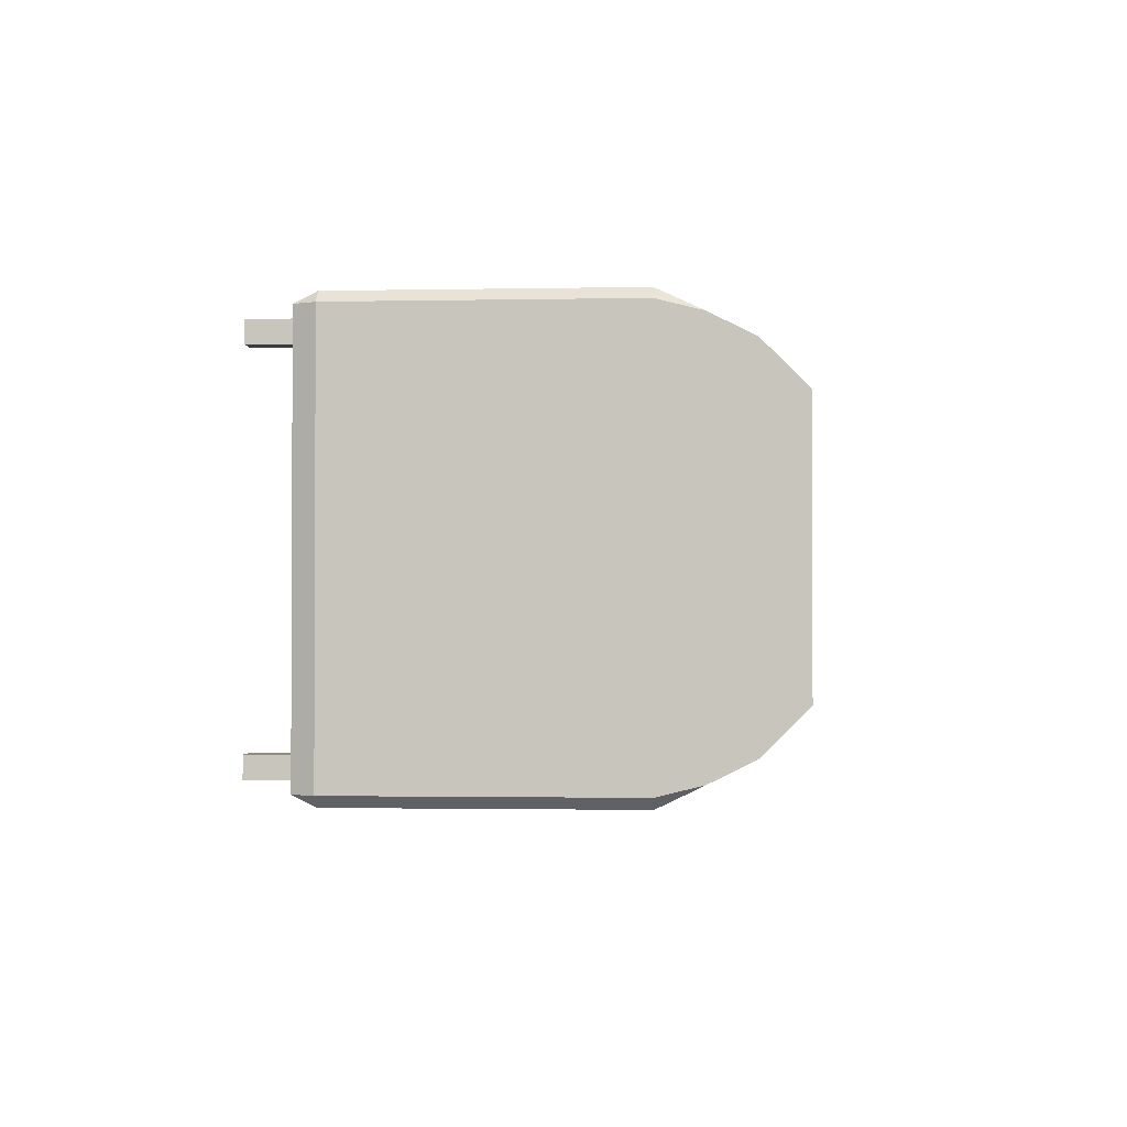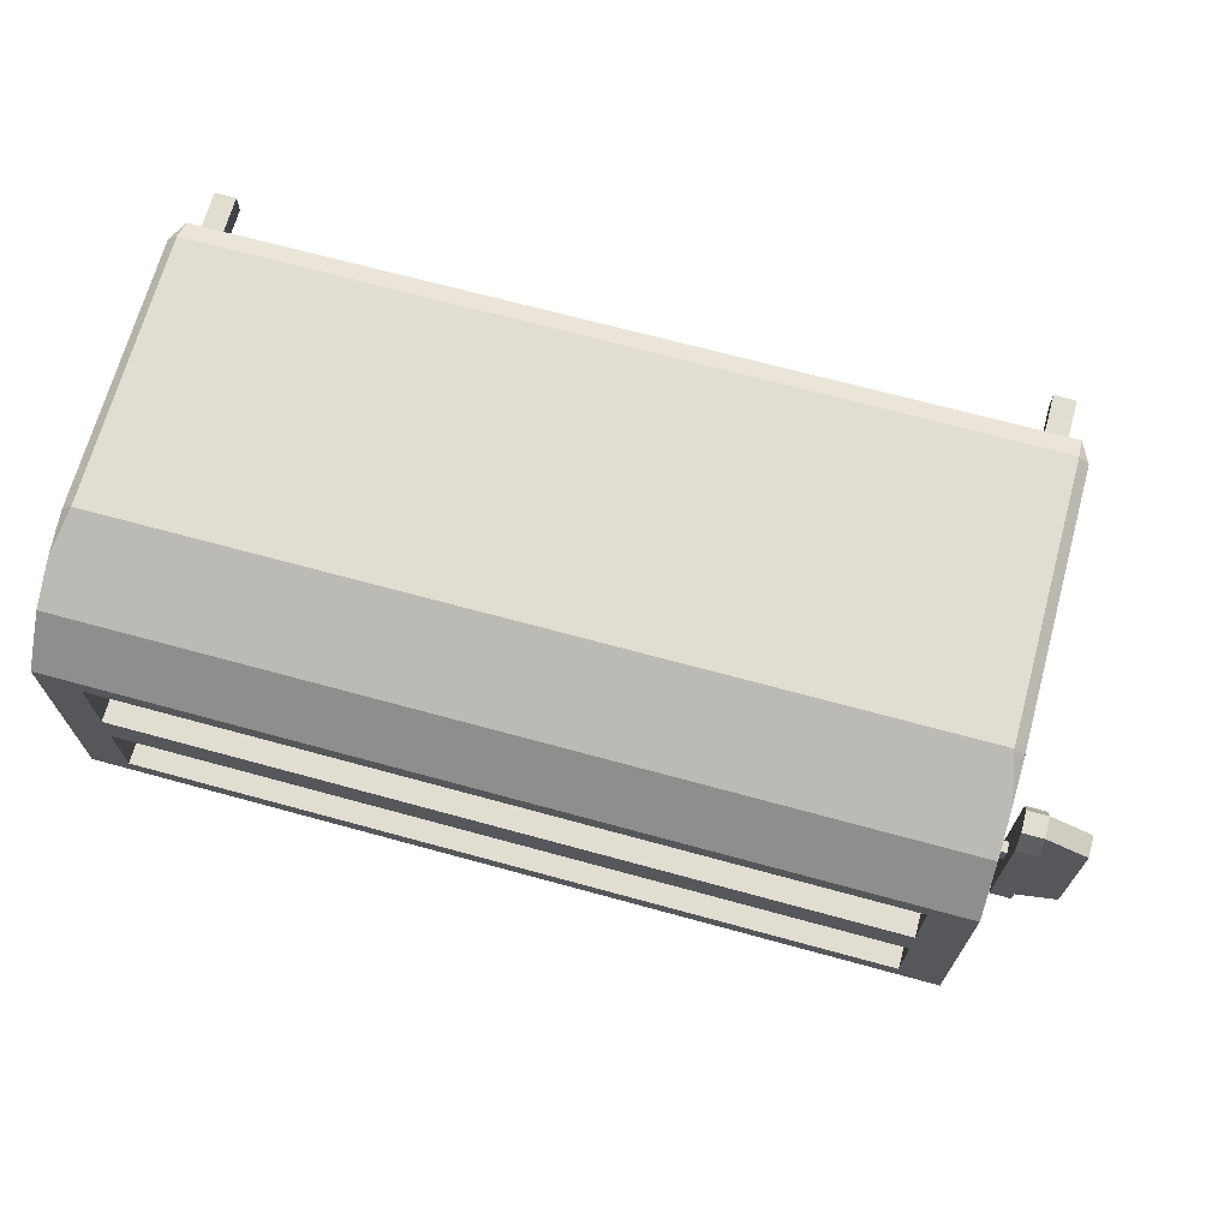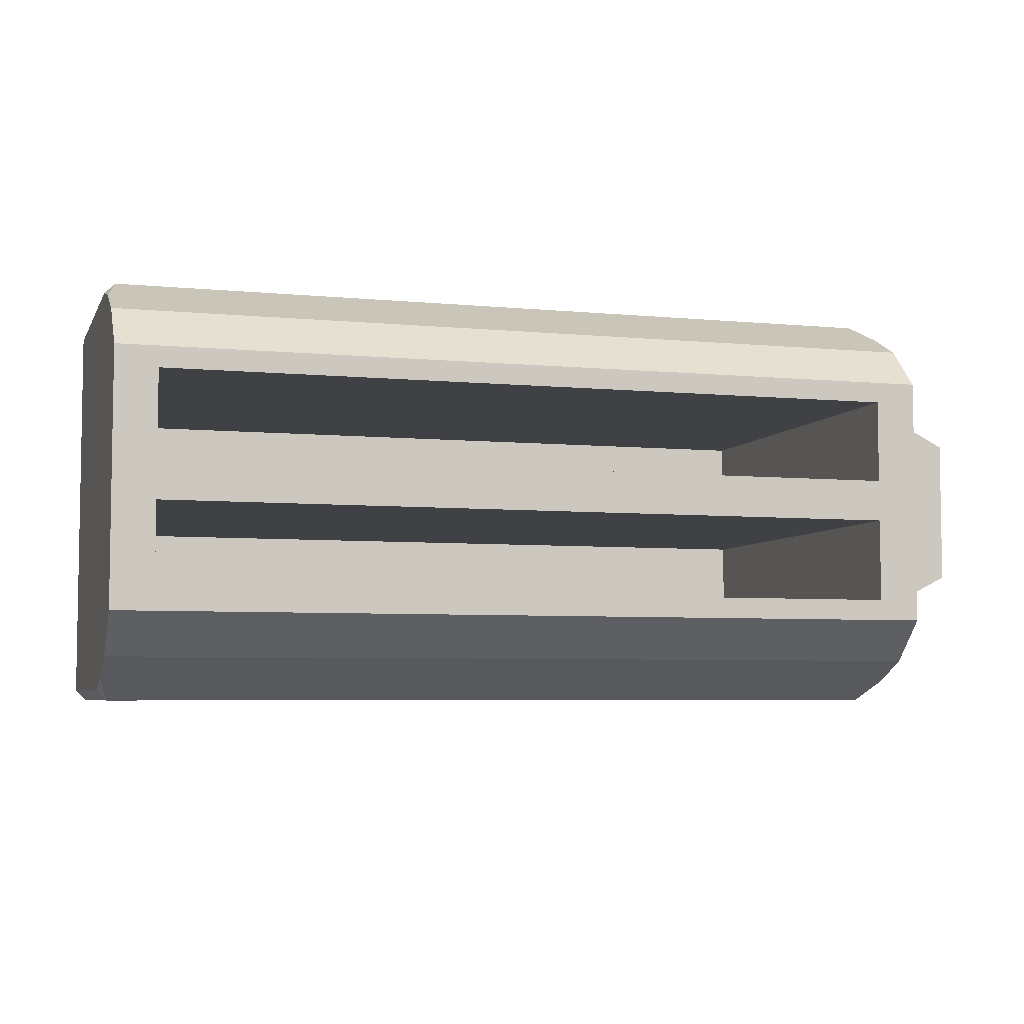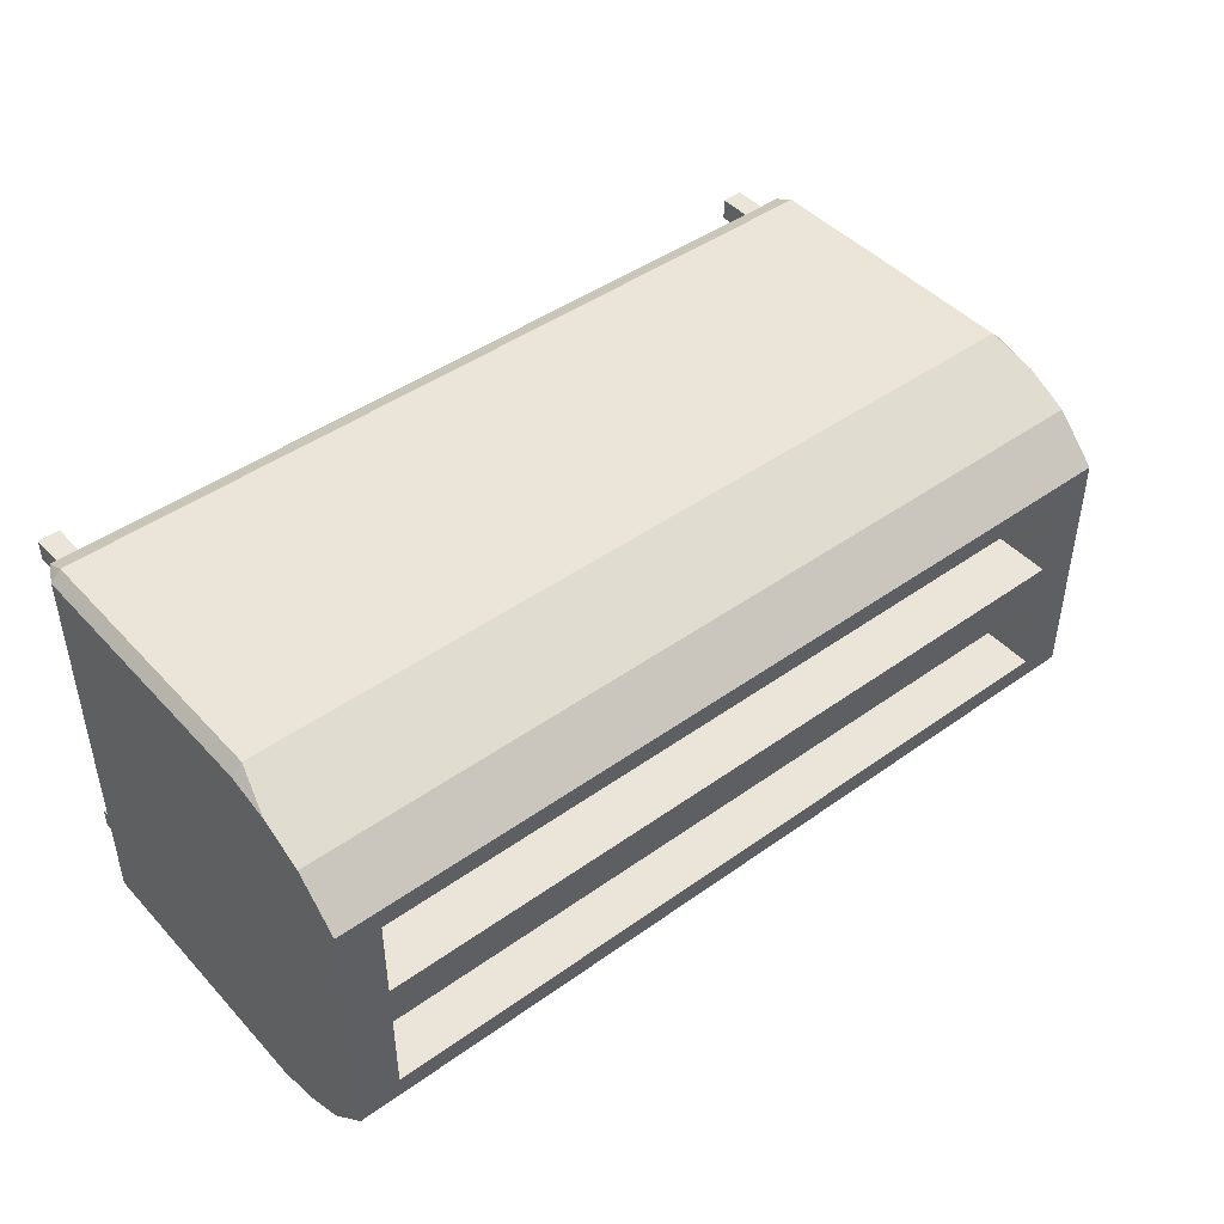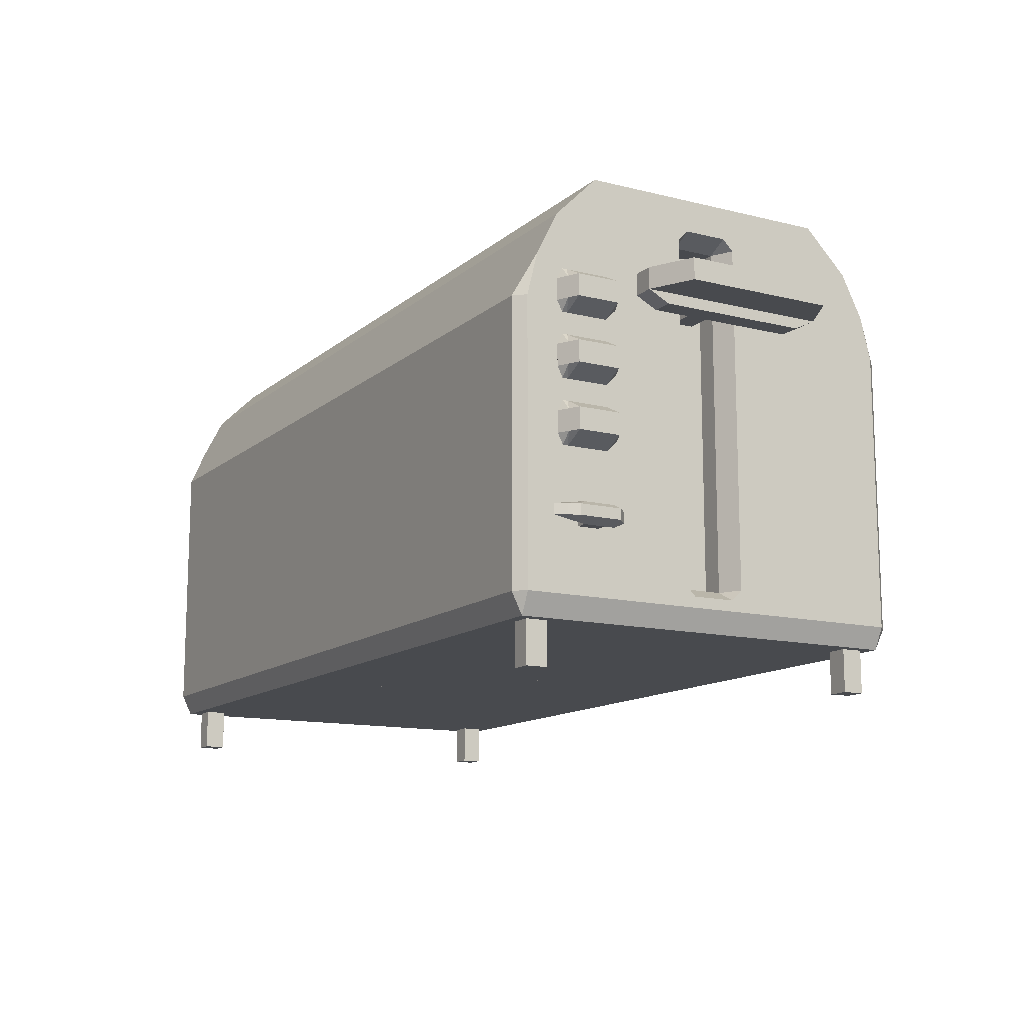
<metadata>
{"format":"obj","ext":"obj","renderer":"f3d","projection":"perspective","resolution":1024,"background":"white","views":[{"elev":-1.6,"azim":94.1,"up":"+Z"},{"elev":68.9,"azim":-164.7,"up":"+Z"},{"elev":-5.5,"azim":163.2,"up":"+Z"},{"elev":45.3,"azim":140.5,"up":"+Z"},{"elev":-12.9,"azim":-119.7,"up":"+Y"}]}
</metadata>
<code>
o Plane
v -2 2.2 -0.6
v -2 2.2 0.6
v 2 2.2 0.6
v 2 2.2 0.2
v 2 2.2 -0.6
v -1.8 0.2 0.5
v 1.8 0.2 0.8
v 1.8 0.2 -0.8
v 0 2.2 -0.6
v -2 0.6 -0.6
v -1.8 0.2 0.8
v -1.8 0.2 -0.8
v -2 1 -0.8
v -2 1.4 -0.8
v -2 1.8 -0.8
v -2 2 -0.8
v 2 2 -0.8
v 2 2 0.8
v -2 2 0.8
v -2 1.6 -0.8
v -2 1.7 -0.8
v 2 1.9 -0.8
v 2 1.8 0.9
v -2 1.8 0.9
v 2 1.6 0.9
v 2 1.7 0.9
v -1.8 0.2 -0.9
v -1.8 0.2 -0.5
v -1.8 0.2 -0.1
v -1.8 0.2 0.1
v -1.8 0.2 0.9
v 0 2.2 -0.5
v -2 1 -0.5
v -2 1.4 -0.5
v -2 1.6 -0.5
v -2 1.7 -0.5
v -2 0.6 -0.7
v -2 1.8 -0.9
v 2 1.8 -0.9
v -2 1.6 -0.9
v 1.8 2.2 0.2
v 1.8 2.2 0.5
v 1.8 2.2 0.1
v 1.8 2.2 -0.1
v 1.8 2.2 -0.5
v -1.8 2.2 0.5
v -1.8 2.2 0.1
v -1.8 2.2 -0.1
v -1.8 2.2 -0.5
v 1.8 0.2 0.5
v 1.8 0.2 0.9
v 1.8 0.2 0.1
v 1.8 0.2 -0.1
v 1.8 0.2 -0.5
v 1.8 0.2 -0.9
v -2 0.7 -0.6
v -2 0.7 -0.7
v -1.8 0.4 -0.1
v -2 1.1 -0.8
v -2 1.1 -0.5
v -1.8 2 -0.1
v -2 1.3 -0.8
v -2 1.3 -0.5
v -1.8 0.4 0.1
v -1.8 2 0.1
v -2.2 1.8 -0.35
v -2.2 1.6 -0.35
v -2.1 1.8 -0.35
v -2.1 1.6 -0.35
v -2.2 1.8 0.35
v -2.2 1.6 0.35
v -2.1 1.8 0.35
v -2.1 1.6 0.35
v -2.2 1.75 -0.35
v -2.2 1.65 -0.35
v -2.1 1.75 -0.35
v -2.2 1.65 0.35
v -2.2 1.75 0.35
v -2.4 1.75 -0.35
v -2.4 1.65 -0.35
v -2.4 1.65 0.35
v -2.4 1.75 0.35
v -2.2 1.75 -0.45
v -2.2 1.65 -0.45
v -2.2 1.65 0.45
v -2.2 1.75 0.45
v -2.1 1.75 -0.45
v -2.1 1.65 -0.45
v -2.1 1.75 0.45
v -2.1 1.65 0.45
v -2.1 1.725 -0.049
v -2.1 1.725 0.051
v -2.1 1.675 -0.049
v -2.1 1.675 0.051
v -1.8 1.725 -0.049
v -1.8 1.725 0.051
v -1.8 1.675 -0.049
v -1.8 1.675 0.051
v -2.1 1 -0.75
v -2.1 1.4 -0.75
v -2.1 1.6 -0.75
v -2.1 1.7 -0.75
v -2.1 1.1 -0.75
v -2.1 1.3 -0.75
v -2.1 1 -0.55
v -2.1 1.4 -0.55
v -2.1 1.6 -0.55
v -2.1 1.7 -0.55
v -2.1 1.1 -0.55
v -2.1 1.3 -0.55
v -2 1.75 -0.8
v -2 1.75 -0.5
v -2 1.75 -0.9
v -2 1.75 -0.75
v -2 1.75 -0.55
v -2 1.55 -0.8
v -2 1.55 -0.5
v -2 1.55 -0.75
v -2 1.55 -0.55
v -2 1.45 -0.8
v -2 1.45 -0.5
v -2 1.45 -0.75
v -2 1.45 -0.55
v -2 1.25 -0.8
v -2 1.25 -0.5
v -2 1.25 -0.7
v -2 1.25 -0.75
v -2 1.25 -0.55
v -2 1.15 -0.6
v -2 1.15 -0.8
v -2 1.15 -0.5
v -2 1.15 -0.75
v -2 1.15 -0.55
v -2 0.95 -0.8
v -2 0.95 -0.5
v -2 0.95 -0.75
v -2 0.95 -0.55
v -2 0.65 -0.6
v -2.05 0.625 -0.85
v -2.05 0.675 -0.85
v -2.05 0.6 -0.6
v -2.05 0.6 -0.7
v -2.05 0.7 -0.6
v -2.05 0.7 -0.7
v -2.1 0.625 -0.6
v -2.1 0.675 -0.6
v -2.1 0.675 -0.7
v -2.1 0.625 -0.7
v -2.08 0.675 -0.8
v -2.08 0.625 -0.8
v -2.1 0.625 -0.55
v -2.1 0.675 -0.55
v -2.05 0.625 -0.5
v -2.05 0.675 -0.5
v -2.05 0.7 -0.55
v -2.1 0.675 -0.75
v -2.1 0.625 -0.75
v -2.05 0.6 -0.55
v -2 0.3 -0.2
v -1.9 0.2 0.9
v -1.9 0.2 0.8
v -1.9 0.2 -0.8
v -1.9 0.2 -0.9
v -2 1.6 -0.95
v 2 1.6 -0.95
v 2 1.55 -0.95
v -2 0.3 -0.95
v 2 0.3 -0.95
v -1.9 0.2 -0.95
v -1.85 0.2 0.9
v -1.85 0.2 -0.8
v -1.95 1.6 1
v -1.95 0.3 1
v -1.95 0.2 0.9
v -1.95 1.6 -1
v -1.95 0.3 -1
v -1.95 0.2 -0.95
v 2 1.6 0.95
v -2 1.6 0.95
v 2 0.3 0.95
v -2 0.3 0.95
v -1.9 0.2 0.95
v -1.85 0.2 0.95
v -1.95 0.2 0.95
v -1.8 0 0.8
v -1.8 0 -0.8
v -1.8 0 -0.9
v -1.8 0 0.9
v -1.9 0 0.9
v -1.9 0 0.8
v -1.9 0 -0.8
v -1.9 0 -0.9
v 1.9 0.2 -0.8
v 1.9 0.2 0.8
v 1.9 0.2 0.9
v 1.9 0.2 -0.9
v 1.9 0.2 -0.95
v 1.9 0.2 0.95
v 1.95 0.2 -0.6
v 1.95 0.2 0.8
v 1.95 1.6 -1
v 1.95 0.2 0.9
v 1.95 0.2 -0.9
v 1.95 0.3 -1
v 1.95 0.2 -0.95
v 1.95 0.2 0.95
v 1.95 1.6 1
v 1.95 0.3 1
v 1.85 0.2 0.8
v 1.85 0.2 -0.9
v 1.85 0.2 -0.95
v 1.8 0 0.8
v 1.8 0 -0.8
v 1.8 0 0.9
v 1.8 0 -0.9
v 1.9 0 -0.8
v 1.9 0 0.8
v 1.9 0 0.9
v 1.9 0 -0.9
v -2 2.05 0.1
v -2 2.05 -0.1
v -2 1.75 -0.775
v -2.05 1.6 -0.775
v -2.05 1.7 -0.775
v -2 1.55 -0.775
v -2 1.45 -0.775
v -2.05 1.3 -0.775
v -2.05 1.4 -0.775
v -2 1.25 -0.775
v -2 1.15 -0.775
v -2.05 1.1 -0.775
v -2 0.95 -0.775
v -2.05 1 -0.775
v -1.95 0.2 -0.775
v 1.95 0.2 0.775
v -2 2 -0.15
v -2 0.4 -0.15
v -2 0.45 -0.15
v -2 2.05 -0.15
v -2 2 0.15
v -2 0.4 0.15
v -2 2.05 0.15
v -1.9 0.4 -0.1
v -1.9 2 -0.1
v -1.9 2 0.1
v -1.9 0.4 0.1
v -2 0.35 0.1
v -2 0.35 -0.1
f 5 45 44
f 157 148 147
f 17 16 1
f 212 218 214
f 61 64 65
f 160 174 161
f 188 190 185
f 195 200 202
f 242 2 220
f 19 18 3
f 70 66 74
f 167 10 37
f 89 86 85
f 4 26 25
f 82 81 85
f 8 193 199
f 78 70 74
f 185 190 161
f 193 203 199
f 212 7 209
f 17 1 5
f 135 56 238
f 2 46 47
f 227 100 228
f 167 57 134
f 122 123 118
f 190 160 161
f 128 126 129
f 163 177 169
f 198 51 195
f 117 121 236
f 211 55 27
f 26 18 23
f 34 121 123
f 47 43 48
f 218 217 194
f 186 27 12
f 28 7 11
f 7 212 214
f 157 142 148
f 16 39 38
f 89 73 72
f 18 26 4
f 15 222 114
f 77 85 81
f 208 172 173
f 187 192 163
f 135 238 33
f 246 248 247
f 71 85 77
f 27 55 8
f 223 101 102
f 49 29 28
f 1 220 2
f 5 44 4
f 215 216 213
f 165 201 39
f 172 23 24
f 219 215 210
f 87 88 84
f 201 204 176
f 60 131 133
f 75 67 71
f 195 202 198
f 192 186 191
f 228 14 62
f 108 107 35
f 35 117 236
f 184 181 167
f 159 248 237
f 103 109 133
f 15 38 113
f 10 141 142
f 193 196 203
f 176 204 169
f 213 216 193
f 246 243 248
f 131 238 125
f 241 247 181
f 162 171 234
f 162 234 163
f 143 144 147
f 240 241 179
f 34 63 236
f 211 210 55
f 55 213 8
f 48 2 47
f 46 42 50
f 52 50 42
f 43 47 30
f 46 6 30
f 48 44 53
f 49 48 29
f 45 49 28
f 53 44 45
f 22 4 166
f 122 100 106
f 74 83 79
f 48 49 1
f 233 99 103
f 130 230 124
f 2 42 46
f 58 243 246
f 175 176 167
f 13 59 164
f 244 245 220
f 57 56 137
f 179 24 240
f 134 13 164
f 170 183 182
f 7 214 51
f 192 162 163
f 22 17 5
f 72 73 76
f 247 159 181
f 19 2 240
f 66 68 87
f 235 209 7
f 248 243 237
f 56 138 238
f 1 115 112
f 119 123 121
f 238 10 159
f 231 59 13
f 15 115 16
f 60 33 238
f 141 158 151
f 205 168 203
f 43 4 44
f 154 153 158
f 71 67 69
f 229 227 62
f 122 226 228
f 182 198 208
f 196 219 210
f 131 60 238
f 179 172 24
f 202 203 180
f 4 41 42
f 66 72 68
f 98 94 93
f 124 14 120
f 201 176 175
f 136 99 233
f 125 133 131
f 66 83 74
f 146 152 155
f 66 70 72
f 194 217 209
f 147 146 143
f 73 85 71
f 161 174 234
f 36 35 236
f 19 24 23
f 89 85 90
f 56 135 137
f 73 90 85
f 216 196 193
f 137 135 33
f 82 80 81
f 82 86 78
f 80 84 75
f 79 84 80
f 11 161 28
f 82 85 86
f 28 199 7
f 87 84 83
f 66 87 83
f 234 171 12
f 70 89 72
f 88 87 76
f 188 185 11
f 155 143 146
f 69 76 73
f 186 12 171
f 170 182 160
f 244 243 58
f 55 215 213
f 75 84 67
f 60 109 105
f 59 130 164
f 127 229 132
f 91 96 95
f 92 98 96
f 98 93 97
f 97 91 95
f 69 84 88
f 129 133 128
f 196 210 211
f 198 206 208
f 239 221 1
f 107 102 101
f 40 164 116
f 243 244 236
f 124 62 14
f 48 53 29
f 102 115 114
f 231 13 233
f 222 21 224
f 108 35 36
f 36 115 108
f 39 17 22
f 11 7 51
f 204 205 197
f 208 206 180
f 208 207 172
f 171 162 191
f 46 30 47
f 188 11 31
f 79 82 78
f 101 119 107
f 118 223 225
f 119 35 107
f 122 106 123
f 34 123 106
f 224 20 223
f 226 14 228
f 34 110 63
f 78 86 70
f 25 178 180
f 226 120 14
f 213 193 8
f 132 129 126
f 21 40 20
f 137 105 99
f 186 187 27
f 2 3 42
f 27 163 169
f 230 130 59
f 216 219 196
f 63 128 125
f 127 227 229
f 110 127 128
f 103 133 132
f 230 59 231
f 60 133 109
f 60 105 33
f 174 160 182
f 125 128 133
f 237 238 159
f 169 211 27
f 137 33 105
f 137 99 136
f 120 226 116
f 136 233 232
f 220 245 240
f 199 235 7
f 22 166 165
f 25 166 4
f 97 93 91
f 238 138 10
f 107 108 102
f 149 156 144
f 28 12 8
f 172 179 181
f 215 219 216
f 43 44 48
f 218 194 195
f 9 32 45
f 48 1 2
f 22 5 4
f 125 238 236
f 168 166 25
f 4 3 18
f 145 148 141
f 246 245 65
f 183 170 31
f 1 236 239
f 235 200 194
f 81 80 75
f 78 74 75
f 247 241 246
f 172 207 23
f 140 150 149
f 139 144 142
f 142 150 139
f 188 189 190
f 157 147 156
f 56 144 143
f 37 144 57
f 56 141 10
f 10 142 37
f 63 125 236
f 139 140 144
f 225 223 20
f 16 115 1
f 154 155 152
f 154 151 153
f 150 156 149
f 226 122 225
f 149 144 140
f 155 154 158
f 152 145 151
f 158 153 151
f 143 155 158
f 20 40 116
f 3 4 42
f 223 102 224
f 15 16 38
f 106 100 104
f 51 214 218
f 140 139 150
f 49 9 1
f 41 4 43
f 118 123 119
f 56 143 141
f 167 176 177
f 212 209 217
f 116 226 225
f 118 101 223
f 242 240 2
f 228 62 227
f 192 191 162
f 77 78 75
f 185 161 11
f 8 12 27
f 90 73 89
f 152 146 145
f 112 36 236
f 245 246 241
f 221 239 236
f 58 246 64
f 31 170 188
f 202 206 198
f 221 220 1
f 233 103 231
f 212 217 218
f 168 180 203
f 230 229 124
f 158 141 143
f 167 134 164
f 197 169 204
f 150 157 156
f 79 83 84
f 51 218 195
f 142 157 150
f 165 39 22
f 109 99 105
f 15 113 111
f 21 111 113
f 5 9 45
f 36 112 115
f 101 118 119
f 39 201 175
f 1 112 236
f 132 230 231
f 187 163 27
f 181 179 241
f 172 181 173
f 205 196 197
f 195 194 200
f 159 10 167
f 38 164 40
f 173 184 182
f 69 88 76
f 240 24 19
f 167 37 57
f 65 244 61
f 192 187 186
f 52 42 43
f 76 68 72
f 205 203 196
f 126 127 132
f 57 232 134
f 57 137 136
f 121 34 236
f 82 79 80
f 46 50 6
f 49 32 9
f 191 186 171
f 106 104 110
f 234 177 163
f 23 18 19
f 208 173 182
f 71 69 73
f 136 232 57
f 144 156 147
f 165 204 201
f 124 164 130
f 234 12 28
f 116 164 124
f 232 233 13
f 92 94 98
f 102 108 115
f 63 110 128
f 227 104 100
f 175 38 39
f 177 176 169
f 34 106 110
f 75 77 81
f 16 17 39
f 37 142 144
f 70 86 89
f 207 180 178
f 180 206 202
f 232 13 134
f 118 225 122
f 132 231 103
f 229 62 124
f 146 148 145
f 122 228 100
f 116 124 120
f 225 20 116
f 114 224 102
f 117 119 121
f 114 222 224
f 244 220 221
f 78 74 79
f 154 152 151
f 182 184 174
f 127 104 227
f 199 28 8
f 43 30 52
f 165 168 204
f 245 241 240
f 220 240 242
f 243 236 237
f 221 236 244
f 246 65 64
f 110 104 127
f 244 58 61
f 207 208 180
f 190 189 160
f 56 57 144
f 170 160 189
f 31 11 51
f 148 142 141
f 111 222 15
f 132 229 230
f 207 178 23
f 55 210 215
f 53 45 54
f 38 175 164
f 198 183 51
f 65 245 244
f 23 178 25
f 91 92 96
f 183 31 51
f 109 103 99
f 119 117 35
f 235 194 209
f 19 3 2
f 141 151 145
f 180 168 25
f 77 75 71
f 224 21 20
f 173 181 184
f 168 205 204
f 189 188 170
f 161 234 28
f 114 115 15
f 113 40 21
f 69 67 84
f 45 28 54
f 146 147 148
f 222 111 21
f 211 197 196
f 61 58 64
f 248 159 247
f 184 167 177
f 175 167 164
f 8 11 12
f 8 7 11

</code>
